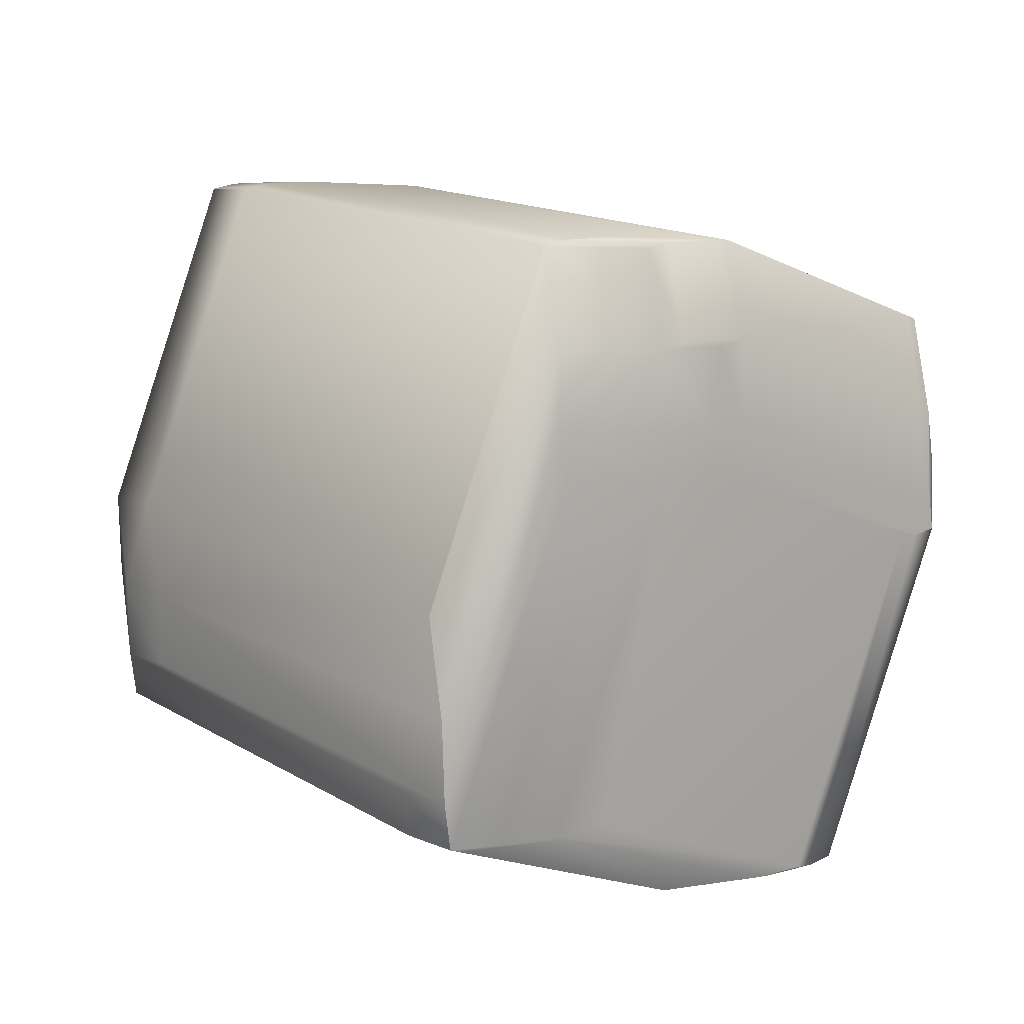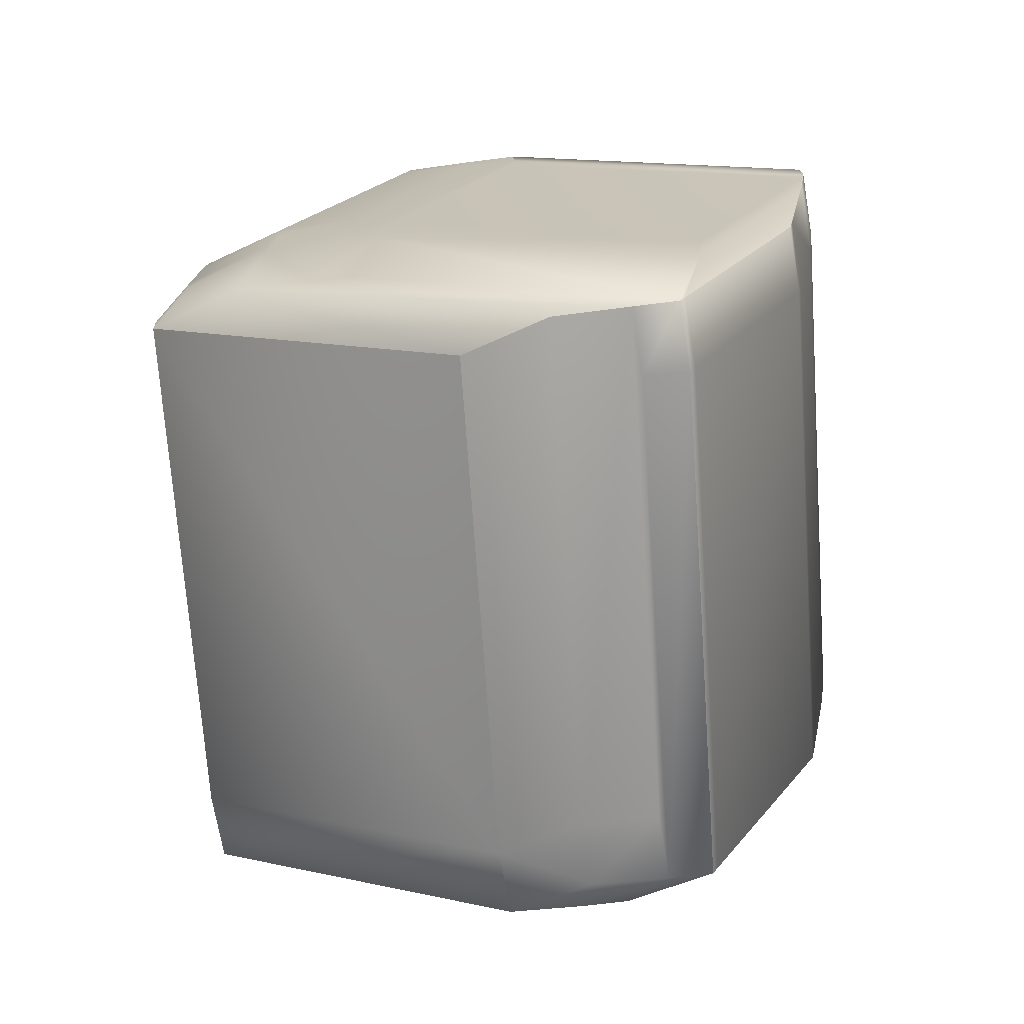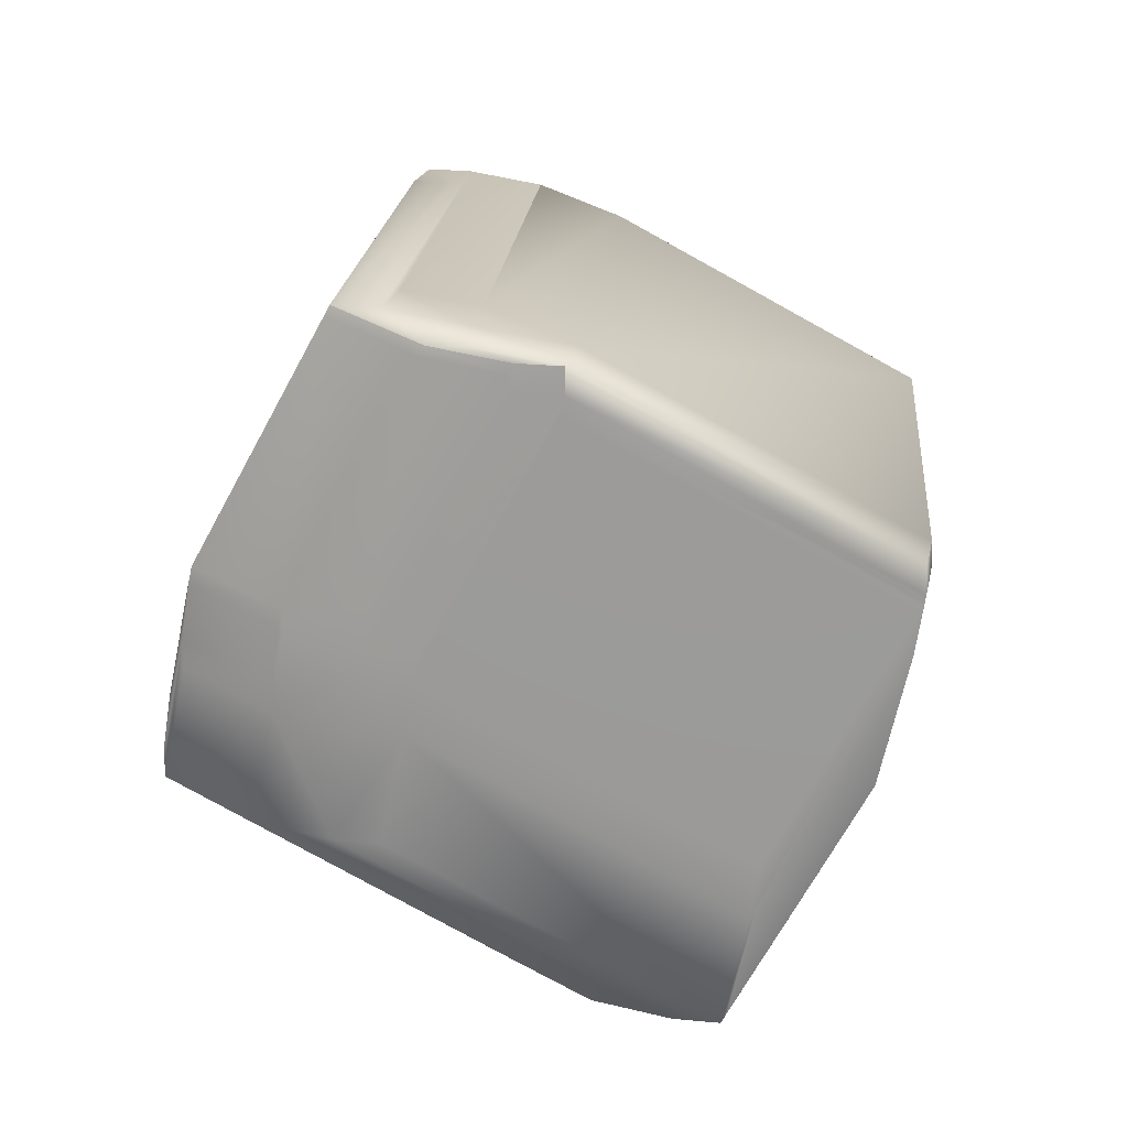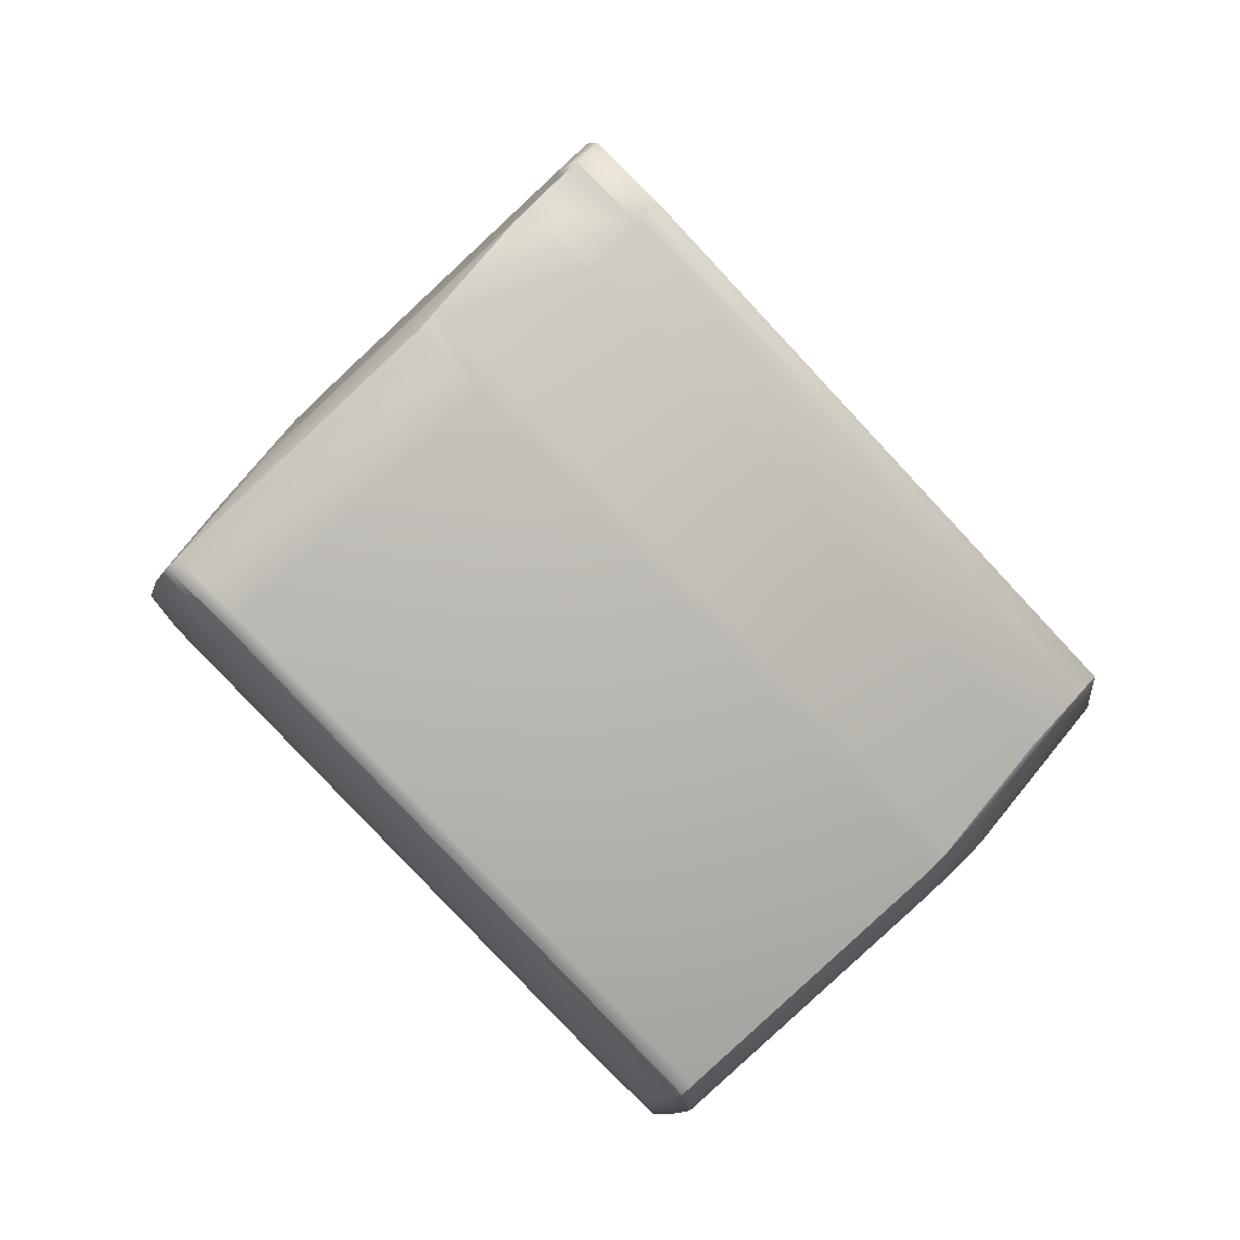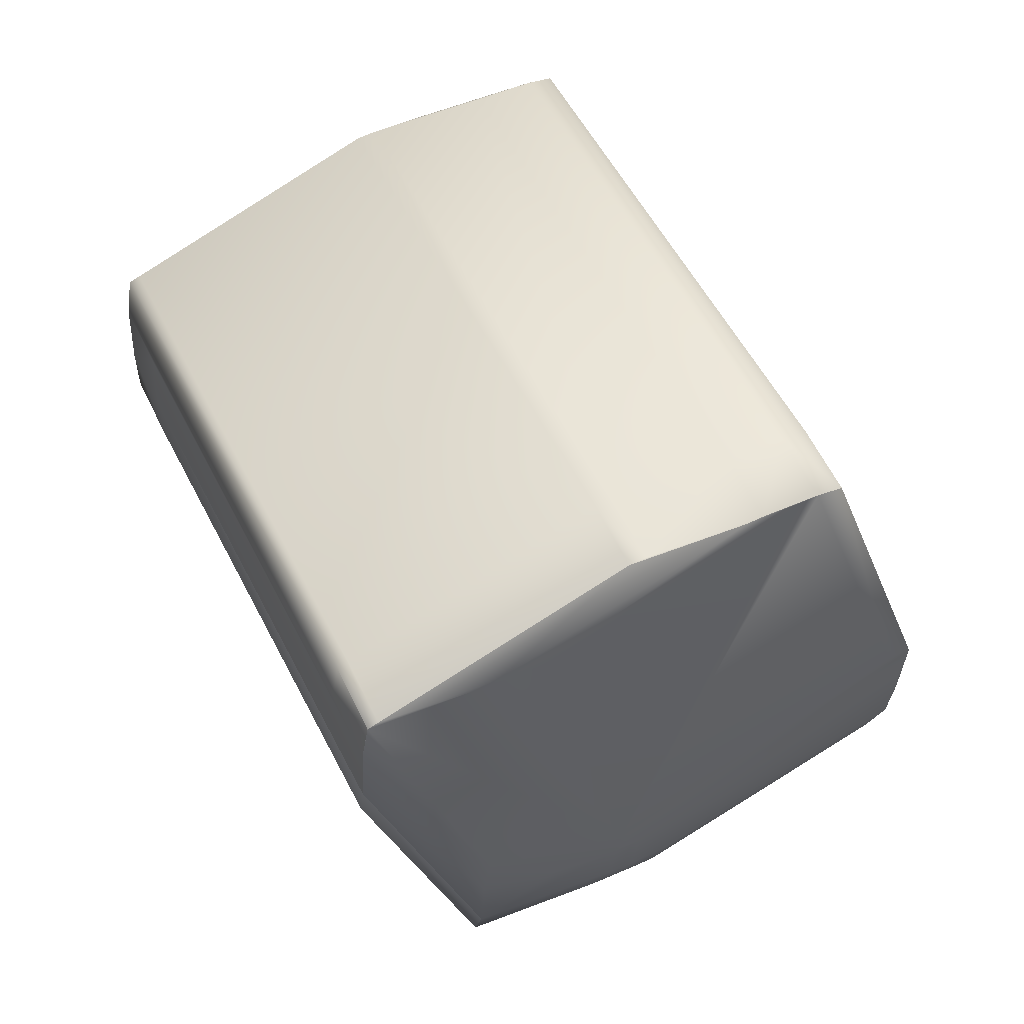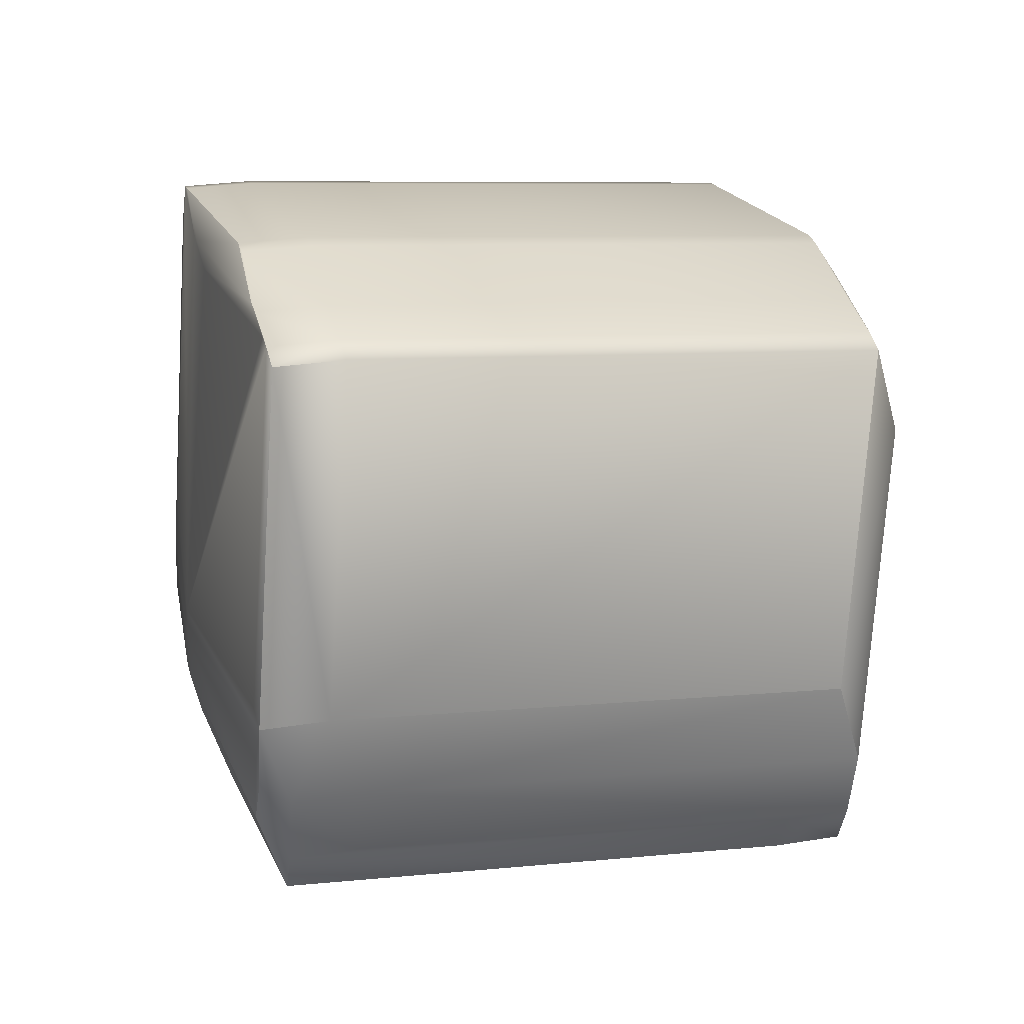
<metadata>
{"format":"obj","ext":"obj","renderer":"f3d","projection":"perspective","resolution":1024,"background":"white","views":[{"elev":3.7,"azim":97.5,"up":"+Z"},{"elev":-25.4,"azim":107.2,"up":"+Y"},{"elev":63.6,"azim":108.6,"up":"+Y"},{"elev":-7.9,"azim":172.9,"up":"+Y"},{"elev":61.5,"azim":-71.7,"up":"+Z"},{"elev":35.3,"azim":28.7,"up":"+Z"}]}
</metadata>
<code>
v 0.3883 0.3625 0.8484
v 0.3833 0.3591 0.8708
v 0.355 0.4092 0.8332
v 0.3926 0.3581 0.8466
v 0.3877 0.3546 0.869
v 0.3838 0.3746 0.8333
v 0.3893 0.3536 0.8904
v 0.3849 0.358 0.8922
v 0.347 0.4034 0.8705
v 0.3955 0.3552 0.8466
v 0.3906 0.3518 0.869
v 0.4061 0.3513 0.8292
v 0.4108 0.3465 0.8292
v 0.3838 0.3746 0.8332
v 0.3908 0.3674 0.8307
v 0.3922 0.3507 0.8904
v 0.4028 0.3407 0.8663
v 0.4759 0.2722 0.8939
v 0.4791 0.2692 0.8951
v 0.3678 0.379 0.8922
v 0.3532 0.4014 0.9177
v 0.3496 0.4029 0.9005
v 0.3878 0.3551 0.8922
v 0.3874 0.3569 0.9025
v 0.3903 0.354 0.9025
v 0.4783 0.2743 0.9447
v 0.3852 0.3909 1.048
v 0.3698 0.407 1.05
v 0.4662 0.3146 1.077
v 0.4615 0.3194 1.077
v 0.3411 0.4417 1.05
v 0.4853 0.2672 0.9422
v 0.4817 0.2687 0.9251
v 0.4462 0.3355 1.079
v 0.373 0.404 1.051
v 0.4827 0.2677 0.9122
v 0.4732 0.3075 1.075
v 0.4827 0.2677 0.9122
v 0.4853 0.2672 0.9423
v 0.4853 0.2672 0.9423
v 0.4061 0.3514 0.8291
v 0.4108 0.3466 0.8291
v 0.4839 0.278 0.8567
v 0.484 0.2781 0.8566
v 0.4872 0.2751 0.8578
v 0.4871 0.2751 0.8579
v 0.4871 0.2751 0.8578
v 0.4791 0.2692 0.8951
v 0.4933 0.273 0.905
v 0.4908 0.2736 0.875
v 0.5101 0.2921 0.8737
v 0.5127 0.2916 0.9037
v 0.5046 0.2857 0.9409
v 0.634 0.4196 0.8272
v 0.6376 0.4181 0.8444
v 0.6595 0.4361 0.8731
v 0.6515 0.4302 0.9104
v 0.657 0.4366 0.8431
v 0.657 0.4366 0.8431
v 0.6595 0.4361 0.8731
v 0.6515 0.4303 0.9104
v 0.657 0.4367 0.8431
v 0.6515 0.4302 0.9104
v 0.6394 0.4705 1.043
v 0.4925 0.326 1.073
v 0.6534 0.4381 0.8259
v 0.4509 0.3307 1.079
v 0.4732 0.3075 1.075
v 0.4662 0.3147 1.077
v 0.3773 0.386 0.8291
v 0.362 0.4021 0.8307
v 0.3773 0.3861 0.829
v 0.4061 0.3514 0.829
v 0.4108 0.3466 0.829
v 0.484 0.2781 0.8566
v 0.4872 0.2751 0.8578
v 0.634 0.4196 0.8272
v 0.6475 0.4764 1.005
v 0.6394 0.4706 1.043
v 0.6117 0.5182 1.008
v 0.6037 0.5124 1.045
v 0.6107 0.5052 1.043
v 0.6187 0.511 1.005
v 0.6034 0.5271 1.007
v 0.5964 0.5343 1.01
v 0.6324 0.4777 1.045
v 0.5884 0.5284 1.047
v 0.5883 0.5284 1.047
v 0.6171 0.4938 1.047
v 0.6324 0.4777 1.045
v 0.6449 0.477 0.9755
v 0.6161 0.5116 0.9755
v 0.6008 0.5277 0.977
v 0.5436 0.5491 0.7972
v 0.5483 0.5443 0.7972
v 0.5435 0.5491 0.7972
v 0.5282 0.5652 0.7988
v 0.5771 0.5096 0.7972
v 0.577 0.5096 0.7972
v 0.6214 0.4758 0.8247
v 0.5483 0.5443 0.7972
v 0.533 0.5604 0.7988
v 0.6502 0.4411 0.8247
v 0.6246 0.4728 0.8259
v 0.6534 0.4381 0.8259
v 0.6125 0.5131 0.9583
v 0.6093 0.4889 0.8275
v 0.6413 0.4784 0.9583
v 0.6502 0.4411 0.8247
v 0.5972 0.5292 0.9599
v 0.3375 0.4432 1.033
v 0.3349 0.4437 1.003
v 0.3411 0.4417 1.05
v 0.3375 0.4432 1.033
v 0.3443 0.4387 1.051
v 0.4174 0.3702 1.079
v 0.3443 0.4387 1.051
v 0.4174 0.3702 1.079
v 0.4509 0.3307 1.079
v 0.4462 0.3355 1.079
v 0.355 0.4093 0.8332
v 0.347 0.4034 0.8705
v 0.362 0.4021 0.8306
v 0.3349 0.4437 1.003
v 0.5153 0.6106 0.9809
v 0.5073 0.6047 1.018
v 0.5185 0.6076 0.9821
v 0.516 0.6081 0.9521
v 0.5128 0.6111 0.9508
v 0.5153 0.6106 0.9808
v 0.5105 0.6017 1.019
v 0.5073 0.6047 1.018
v 0.5917 0.5391 1.01
v 0.5891 0.5396 0.9796
v 0.5836 0.5333 1.047
v 0.5987 0.5319 1.007
v 0.5105 0.6017 1.019
v 0.5836 0.5333 1.047
v 0.5961 0.5325 0.977
v 0.5092 0.6126 0.9337
v 0.5162 0.6055 0.9311
v 0.5092 0.6126 0.9337
v 0.5198 0.604 0.9483
v 0.5194 0.6025 0.9323
v 0.5162 0.6055 0.9311
v 0.5128 0.6111 0.9508
v 0.523 0.601 0.9495
v 0.5925 0.534 0.9599
v 0.5209 0.6007 0.9311
v 0.4855 0.3332 1.076
v 0.5242 0.5306 0.7985
v 0.553 0.4959 0.7985
v 0.5723 0.5144 0.7972
v 0.5089 0.5466 0.8001
v 0.5089 0.5467 0.8001
v 0.5242 0.5306 0.7985
v 0.5577 0.4911 0.7985
v 0.6308 0.4226 0.826
v 0.4703 0.3493 1.077
v 0.5282 0.5652 0.7988
v 0.4843 0.5877 1.002
v 0.4818 0.5883 0.9723
v 0.3375 0.4432 1.033
v 0.5037 0.6062 1.001
v 0.5011 0.6068 0.971
v 0.3411 0.4417 1.05
v 0.3604 0.4602 1.049
v 0.3636 0.4572 1.05
v 0.4221 0.3654 1.079
v 0.4367 0.3887 1.077
v 0.4415 0.3839 1.077
v 0.5019 0.5538 0.8026
v 0.3551 0.4093 0.8332
v 0.4898 0.5941 0.935
v 0.5213 0.5723 0.8013
v 0.5019 0.5538 0.8026
v 0.343 0.4496 0.9655
v 0.3349 0.4438 1.003
v 0.5117 0.6121 0.9636
v 0.3568 0.4617 1.032
f 1 2 3
f 1 4 5
f 1 5 2
f 1 6 4
f 1 3 6
f 2 5 7
f 2 8 9
f 2 7 8
f 2 9 3
f 4 10 11
f 4 11 5
f 4 12 13
f 4 13 10
f 4 6 14
f 4 14 15
f 4 15 12
f 5 11 7
f 10 13 11
f 11 16 7
f 11 13 17
f 11 17 18
f 11 18 19
f 11 19 16
f 20 8 21
f 20 22 9
f 20 21 22
f 20 9 8
f 8 7 23
f 8 24 21
f 8 23 24
f 7 16 23
f 24 23 25
f 24 25 26
f 24 27 28
f 24 26 29
f 24 30 27
f 24 29 30
f 24 31 21
f 24 28 31
f 23 16 32
f 23 32 25
f 16 33 32
f 16 19 33
f 25 32 26
f 27 30 34
f 27 35 28
f 27 34 35
f 33 19 36
f 33 36 32
f 26 32 37
f 26 37 29
f 32 36 38
f 32 39 40
f 32 38 39
f 32 40 37
f 12 41 42
f 12 42 13
f 12 15 41
f 13 43 17
f 13 42 44
f 13 44 45
f 13 45 43
f 17 43 18
f 43 46 18
f 43 45 46
f 18 46 19
f 46 47 48
f 46 48 19
f 46 45 47
f 19 48 36
f 36 48 38
f 6 3 14
f 49 39 38
f 49 50 51
f 49 38 50
f 49 52 53
f 49 53 39
f 49 51 52
f 39 53 40
f 47 50 48
f 47 45 50
f 48 50 38
f 50 54 55
f 50 55 51
f 50 45 54
f 56 57 52
f 56 52 58
f 56 58 59
f 56 60 61
f 56 61 57
f 56 62 60
f 56 59 62
f 57 53 52
f 57 61 63
f 57 63 53
f 52 51 58
f 53 37 40
f 53 63 64
f 53 64 65
f 53 65 37
f 58 51 55
f 58 55 66
f 58 66 59
f 30 29 67
f 30 67 34
f 29 37 68
f 29 69 67
f 29 68 69
f 37 65 68
f 70 41 15
f 70 71 72
f 70 15 71
f 70 72 41
f 41 72 73
f 41 73 74
f 41 74 42
f 42 74 75
f 42 75 76
f 42 76 44
f 44 76 45
f 54 45 77
f 54 77 66
f 54 66 55
f 45 76 77
f 60 78 61
f 60 62 78
f 61 78 79
f 61 79 64
f 61 64 63
f 80 81 82
f 80 83 84
f 80 82 83
f 80 85 81
f 80 84 85
f 81 86 79
f 81 79 82
f 81 85 87
f 81 87 88
f 81 88 89
f 81 89 86
f 86 90 64
f 86 64 79
f 86 89 90
f 83 78 91
f 83 82 79
f 83 79 78
f 83 92 93
f 83 91 92
f 83 93 84
f 78 62 91
f 94 95 96
f 94 96 97
f 94 97 95
f 95 98 99
f 95 100 98
f 95 101 96
f 95 99 101
f 95 97 102
f 95 102 100
f 98 100 103
f 98 103 99
f 100 104 105
f 100 105 103
f 100 102 104
f 103 105 99
f 104 106 105
f 104 107 106
f 104 102 107
f 105 62 66
f 105 106 108
f 105 108 62
f 105 109 99
f 105 66 109
f 62 108 91
f 62 59 66
f 106 92 91
f 106 91 108
f 106 107 110
f 106 110 93
f 106 93 92
f 22 21 111
f 22 111 112
f 22 112 9
f 21 31 111
f 111 31 113
f 111 114 112
f 111 113 114
f 31 28 115
f 31 115 113
f 28 35 115
f 115 35 116
f 115 116 117
f 115 117 113
f 35 34 116
f 116 34 118
f 116 118 117
f 34 67 119
f 34 120 118
f 34 119 120
f 67 69 119
f 3 9 121
f 3 71 14
f 3 121 71
f 14 71 15
f 9 112 122
f 9 122 121
f 71 121 123
f 71 123 72
f 112 114 124
f 112 124 122
f 125 126 127
f 125 127 128
f 125 129 130
f 125 128 129
f 125 130 126
f 126 131 127
f 126 130 132
f 126 132 131
f 127 131 133
f 127 133 134
f 127 134 128
f 131 135 133
f 131 132 135
f 133 135 87
f 133 136 134
f 133 85 136
f 133 87 85
f 135 132 137
f 135 137 138
f 135 138 87
f 136 85 84
f 136 84 93
f 136 139 134
f 136 93 139
f 87 138 88
f 140 141 142
f 140 129 143
f 140 143 141
f 140 142 129
f 141 143 144
f 141 144 145
f 141 145 142
f 129 128 143
f 129 142 146
f 129 146 130
f 143 128 147
f 143 147 144
f 144 147 148
f 144 148 145
f 128 134 147
f 147 134 139
f 147 139 148
f 148 139 110
f 148 110 145
f 139 93 110
f 107 102 110
f 110 102 149
f 110 149 145
f 69 68 150
f 69 150 119
f 68 65 150
f 151 152 72
f 151 72 123
f 151 96 153
f 151 153 152
f 151 154 155
f 151 123 154
f 151 156 96
f 151 155 156
f 152 73 72
f 152 157 73
f 152 153 157
f 73 157 74
f 157 158 75
f 157 75 74
f 157 153 99
f 157 99 158
f 158 77 75
f 158 99 109
f 158 109 77
f 75 77 76
f 77 109 66
f 90 150 64
f 90 89 159
f 90 159 150
f 64 150 65
f 150 159 119
f 96 101 153
f 96 156 155
f 96 155 160
f 96 160 97
f 153 101 99
f 161 162 163
f 161 164 165
f 161 165 162
f 161 163 164
f 114 113 166
f 114 163 124
f 114 166 163
f 113 117 167
f 113 167 166
f 117 118 168
f 117 168 167
f 118 120 169
f 118 169 170
f 118 170 168
f 120 119 169
f 169 119 159
f 169 171 170
f 169 159 171
f 172 154 121
f 172 121 173
f 172 174 142
f 172 175 176
f 172 142 175
f 172 176 154
f 172 173 174
f 154 123 121
f 154 176 155
f 121 122 124
f 121 177 173
f 121 124 177
f 174 162 165
f 174 177 162
f 174 165 142
f 174 173 177
f 162 177 124
f 162 124 178
f 162 178 163
f 124 163 178
f 179 164 130
f 179 130 146
f 179 142 165
f 179 165 164
f 179 146 142
f 164 132 130
f 164 180 132
f 164 163 180
f 132 180 167
f 132 167 168
f 132 168 137
f 180 163 166
f 180 166 167
f 137 168 170
f 137 170 138
f 138 170 171
f 138 171 88
f 88 171 89
f 89 171 159
f 175 97 176
f 175 142 145
f 175 145 97
f 97 145 149
f 97 149 102
f 97 155 176
f 97 160 155

</code>
